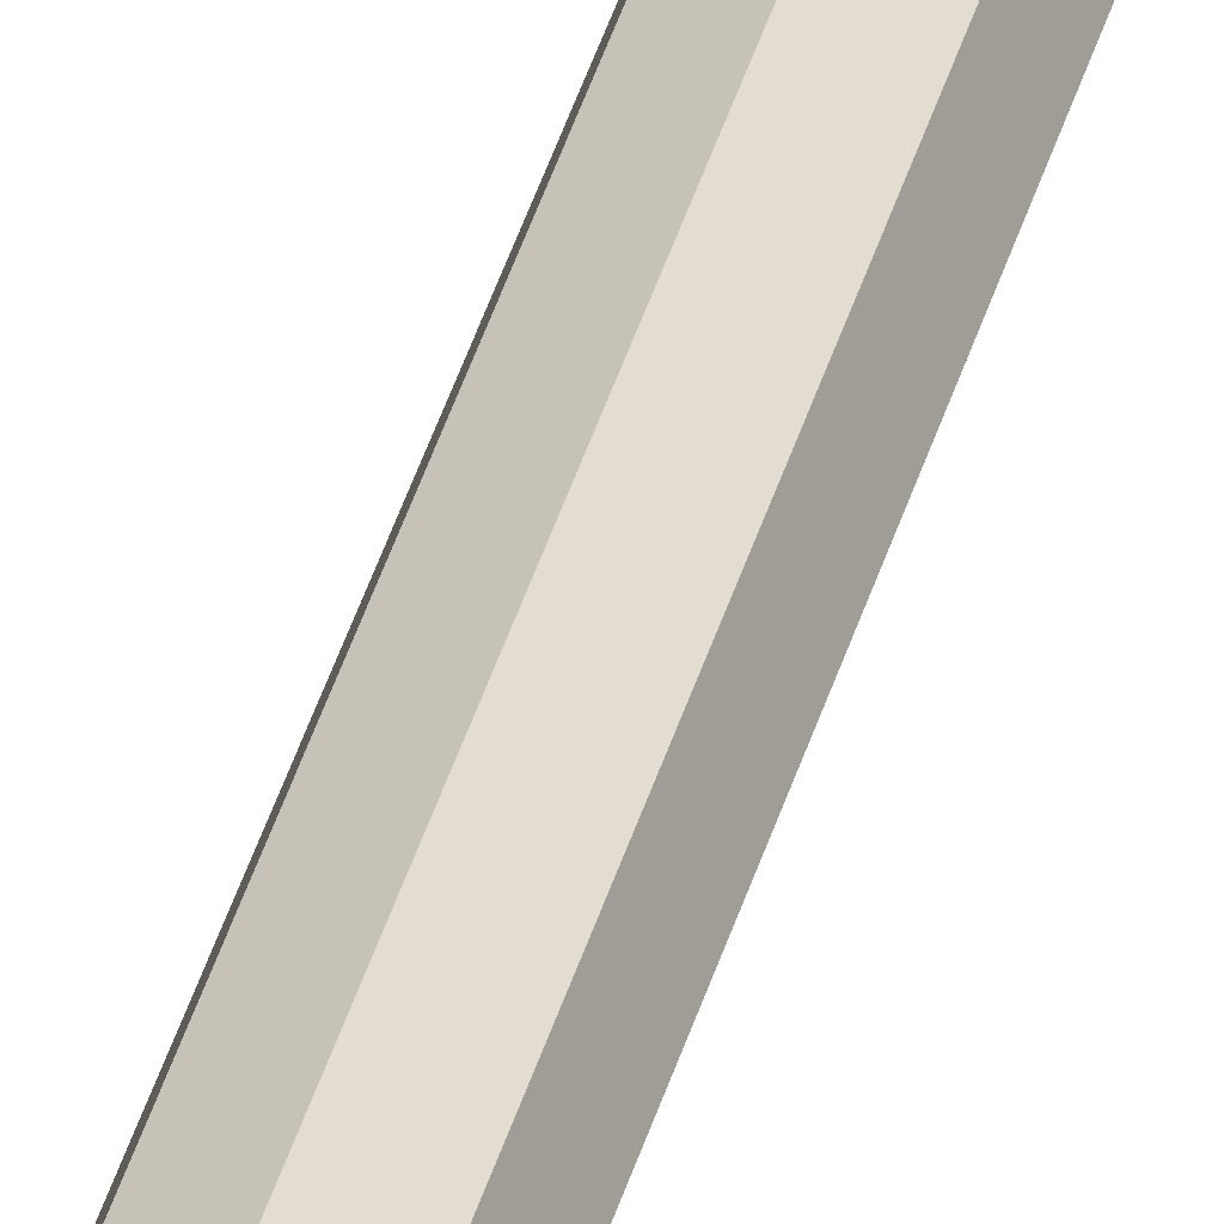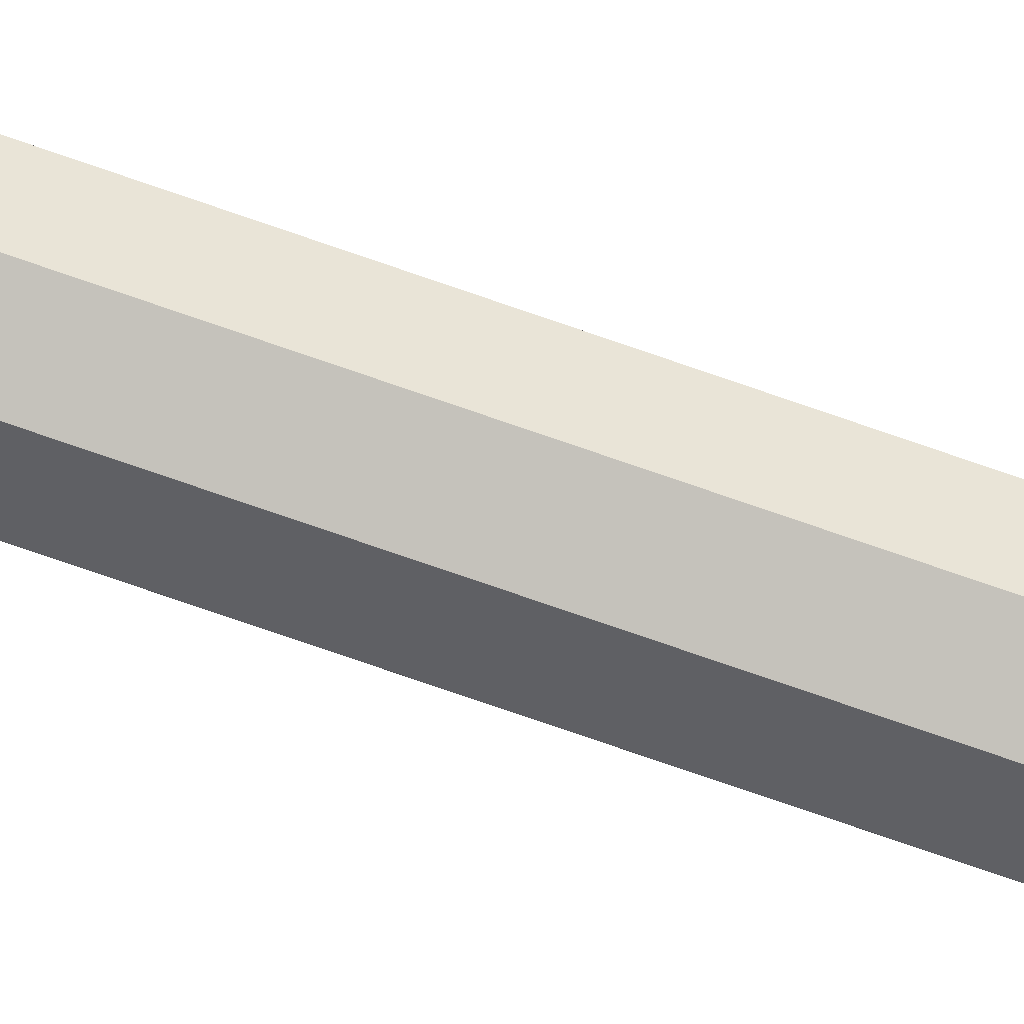
<metadata>
{"format":"obj","ext":"obj","renderer":"f3d","projection":"perspective","resolution":1024,"background":"white","views":[{"elev":29.0,"azim":-168.5,"up":"+Z"},{"elev":-66.6,"azim":69.9,"up":"+Z"}]}
</metadata>
<code>
o Javelin
v 0.01258 1.329 -0.01245
v 0.000132 1.329 -0.0176
v 0.01773 1.329 -3e-06
v 0.01258 1.329 0.01244
v 0.000132 1.329 0.01759
v -0.01231 1.329 0.01244
v -0.01747 1.329 -3e-06
v -0.01231 1.329 -0.01245
v 0.000132 -0.039 -3e-06
v 0.01631 1.329 -0.01618
v 0.000132 1.329 -0.02288
v 0.02301 1.329 -3e-06
v 0.01631 1.329 0.01617
v 0.000132 1.329 0.02287
v -0.01604 1.329 0.01617
v -0.02275 1.329 -3e-06
v -0.01604 1.329 -0.01618
v 0.000132 1.577 -0.02025
v 0.01719 1.577 -0.000454
v 0.005914 1.577 0.01935
v 0.000132 1.577 0.01935
v -0.0046 1.577 0.01935
v -0.01588 1.577 -0.000454
v -0.0046 1.577 -0.02025
v -0.006355 1.612 0.03005
v -0.006355 1.612 -0.03096
v -0.002297 1.818 0.01992
v -0.002297 1.818 -0.02083
v -0.002297 1.839 0.01483
v -0.002297 1.839 -0.01573
v -0.002297 1.85 0.01006
v -0.002297 1.85 -0.01097
v -0.0214 1.612 -0.000454
v -0.008632 1.818 -0.000454
v -0.005926 1.839 -0.000454
v -0.003962 1.85 -0.000454
v -0.002297 1.862 -0.000454
v 0.005914 1.577 -0.02025
v 0.007669 1.612 0.03005
v 0.007669 1.612 -0.03096
v 0.003611 1.818 0.01992
v 0.003611 1.818 -0.02083
v 0.003611 1.839 0.01483
v 0.003611 1.839 -0.01573
v 0.003611 1.85 0.01006
v 0.003611 1.85 -0.01097
v 0.02271 1.612 -0.000454
v 0.009946 1.818 -0.000454
v 0.007239 1.839 -0.000454
v 0.005276 1.85 -0.000454
v 0.003611 1.862 -0.000454
v -0.01271 -0.03062 -0.01284
v 0.000132 -0.03062 -0.01816
v -0.01802 -0.03062 -2e-06
v -0.01271 -0.03062 0.01284
v 0.000132 -0.03062 0.01815
v 0.01297 -0.03062 0.01284
v 0.01829 -0.03062 -2e-06
v 0.01297 -0.03062 -0.01284
v -0.008488 -0.039 -0.008623
v 0.000132 -0.039 -0.01219
v -0.01206 -0.039 -2e-06
v -0.008488 -0.039 0.008617
v 0.000132 -0.039 0.01219
v 0.008753 -0.039 0.008617
v 0.01232 -0.039 -2e-06
v 0.008753 -0.039 -0.008623
f 53 2 1 59
f 59 1 3 58
f 58 3 4 57
f 57 4 5 56
f 56 5 6 55
f 55 6 7 54
f 54 7 8 52
f 52 8 2 53
f 3 1 10 12
f 2 8 17 11
f 1 2 11 10
f 8 7 16 17
f 6 5 14 15
f 5 4 13 14
f 4 3 12 13
f 7 6 15 16
f 11 17 24 18
f 16 15 22 23
f 14 13 20 21
f 12 10 38 19
f 17 16 23 24
f 15 14 21 22
f 13 12 19 20
f 10 11 18 38
f 23 33 26 24
f 48 41 39 47
f 34 35 30 28
f 35 36 32 30
f 36 37 32
f 33 34 28 26
f 31 37 36
f 29 31 36 35
f 27 29 35 34
f 22 25 33 23
f 19 38 40 47
f 42 40 26 28
f 48 42 44 49
f 49 44 46 50
f 50 46 51
f 47 40 42 48
f 45 50 51
f 43 49 50 45
f 41 48 49 43
f 20 19 47 39
f 25 22 21
f 18 40 38
f 37 31 45 51
f 32 37 51 46
f 27 25 39 41
f 29 27 41 43
f 28 30 44 42
f 31 29 43 45
f 30 32 46 44
f 39 25 21
f 20 39 21
f 26 40 18
f 24 26 18
f 61 60 52 53
f 60 62 54 52
f 62 63 55 54
f 63 64 56 55
f 64 65 57 56
f 65 66 58 57
f 66 67 59 58
f 67 61 53 59
f 27 34 33 25
f 9 60 61
f 9 62 60
f 9 63 62
f 9 64 63
f 9 65 64
f 9 66 65
f 9 67 66
f 9 61 67

</code>
